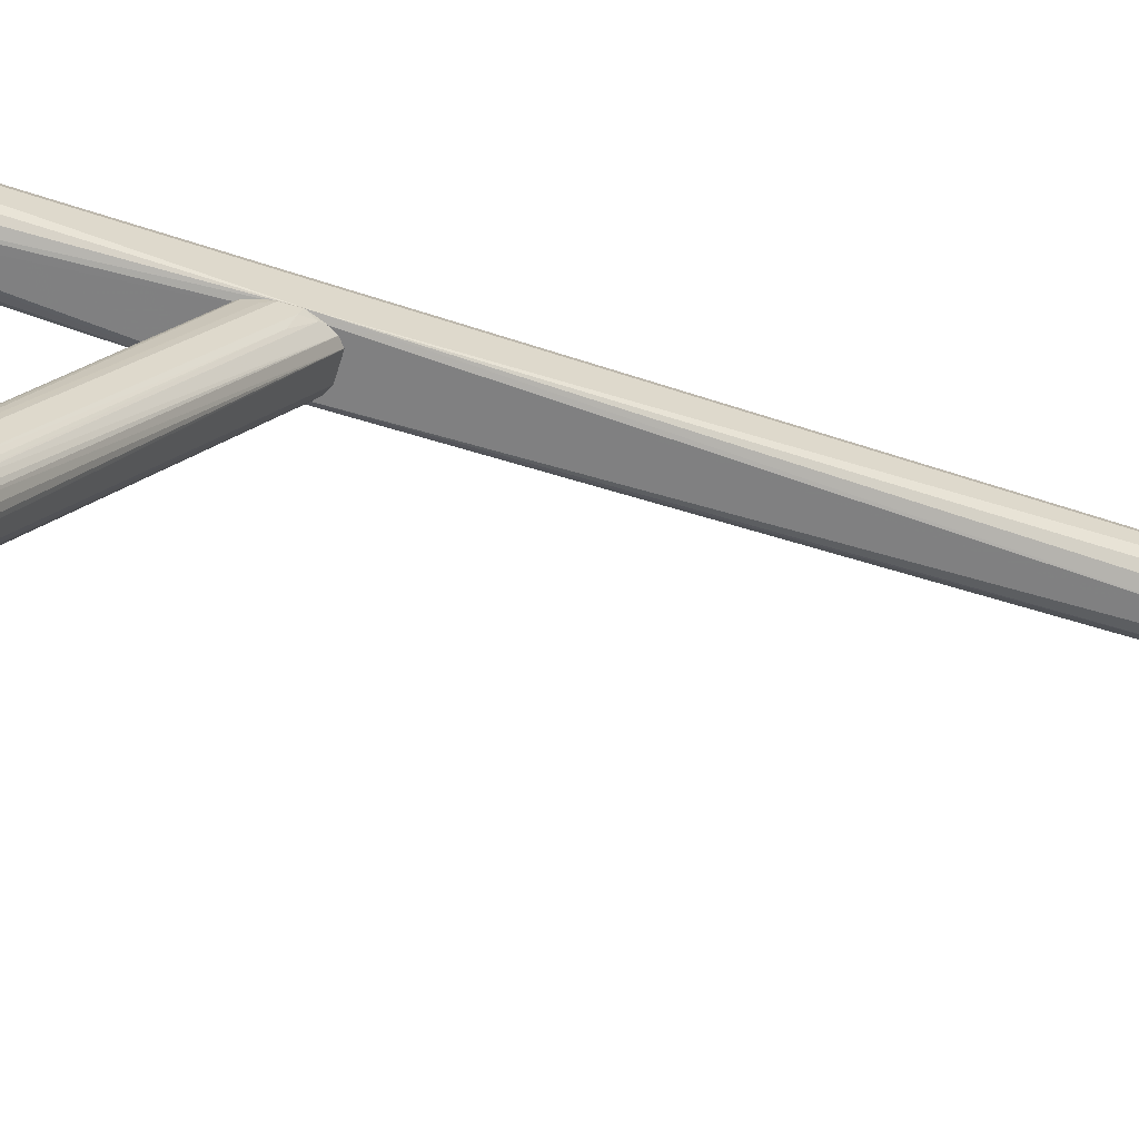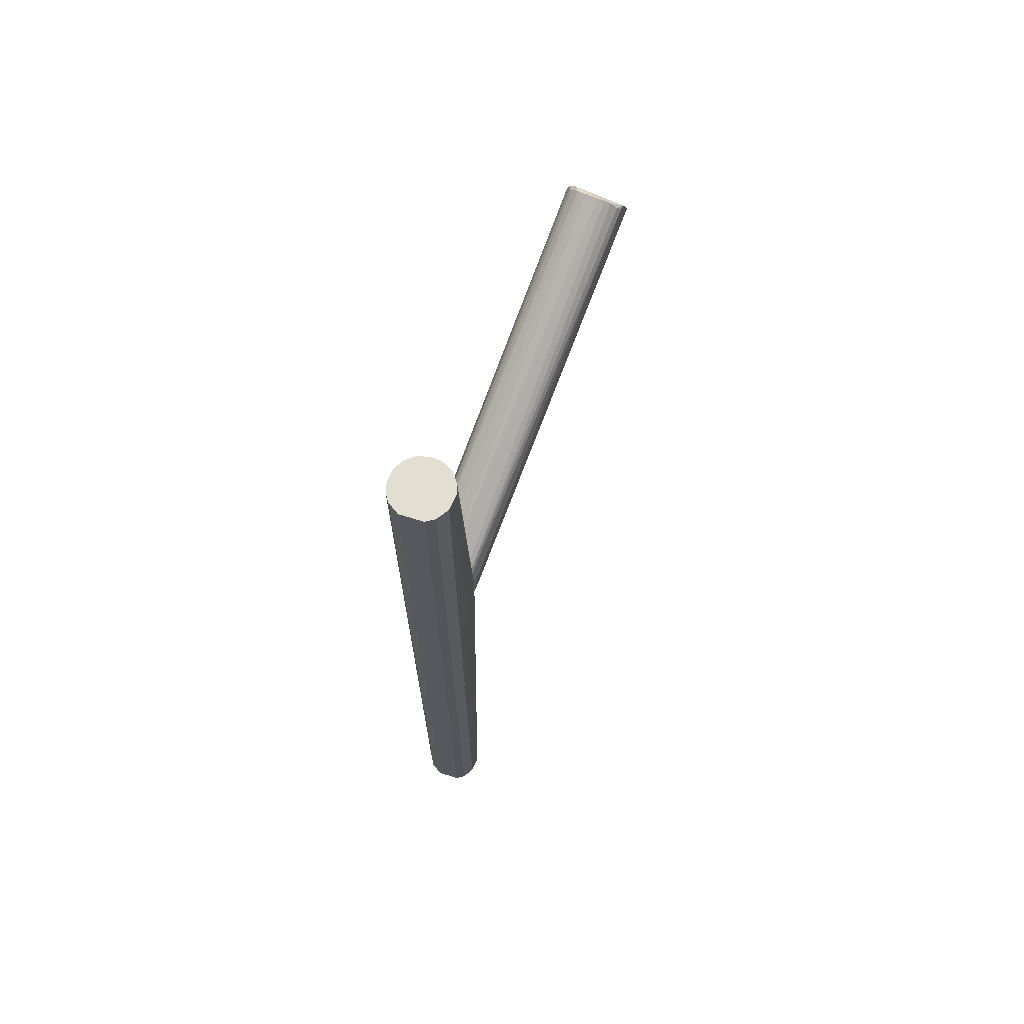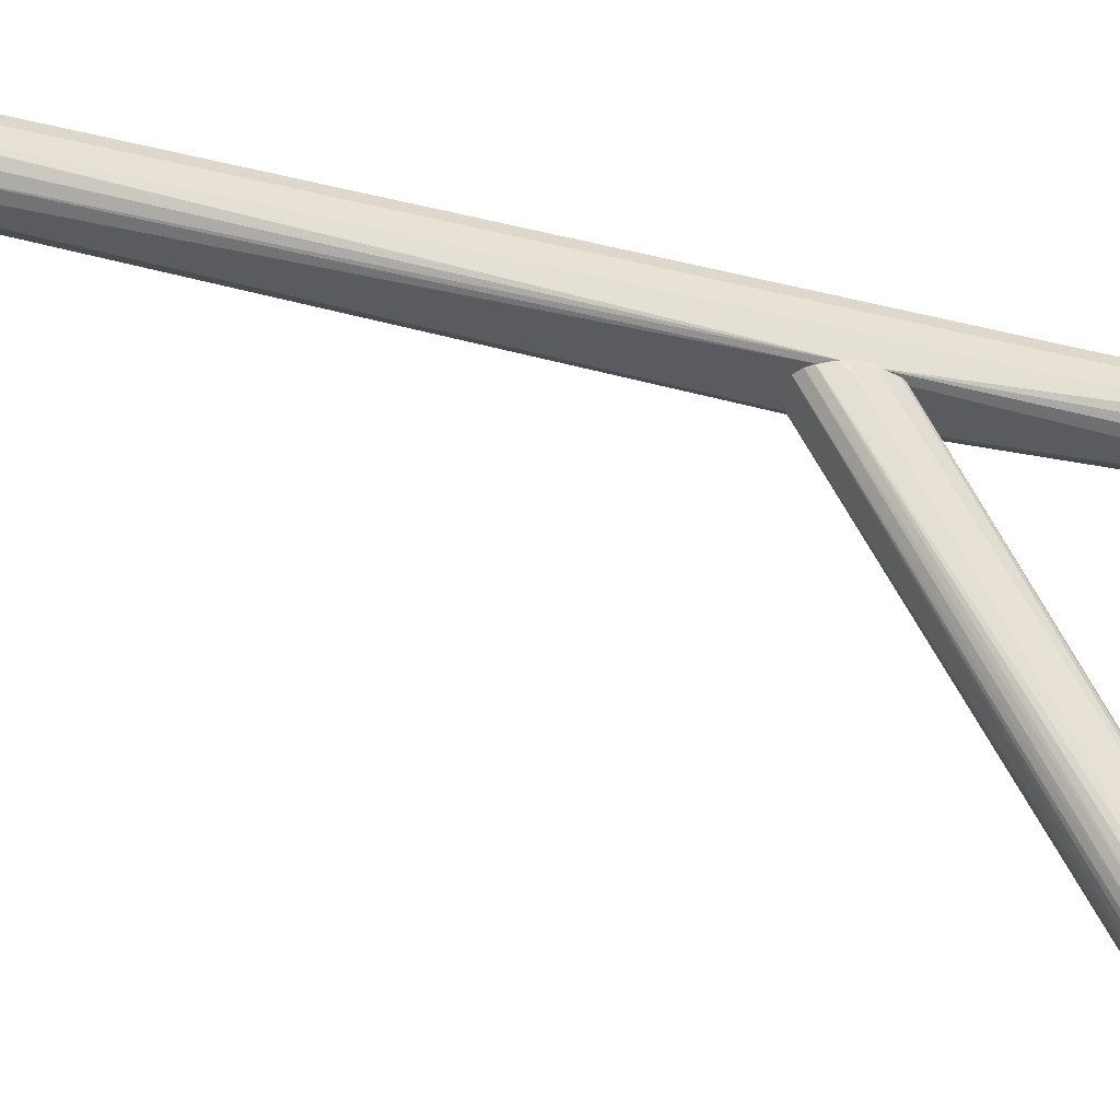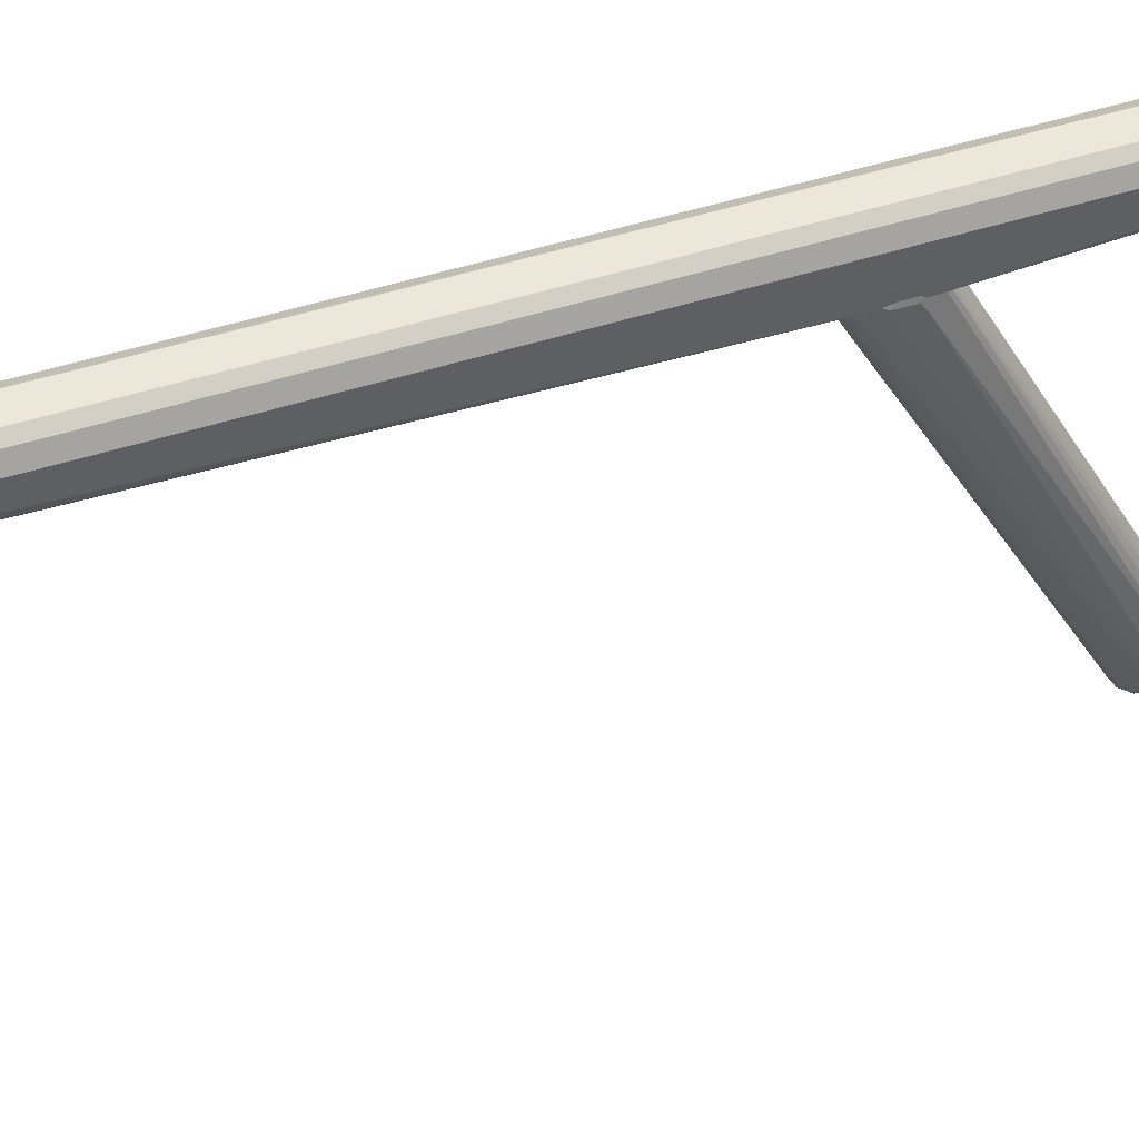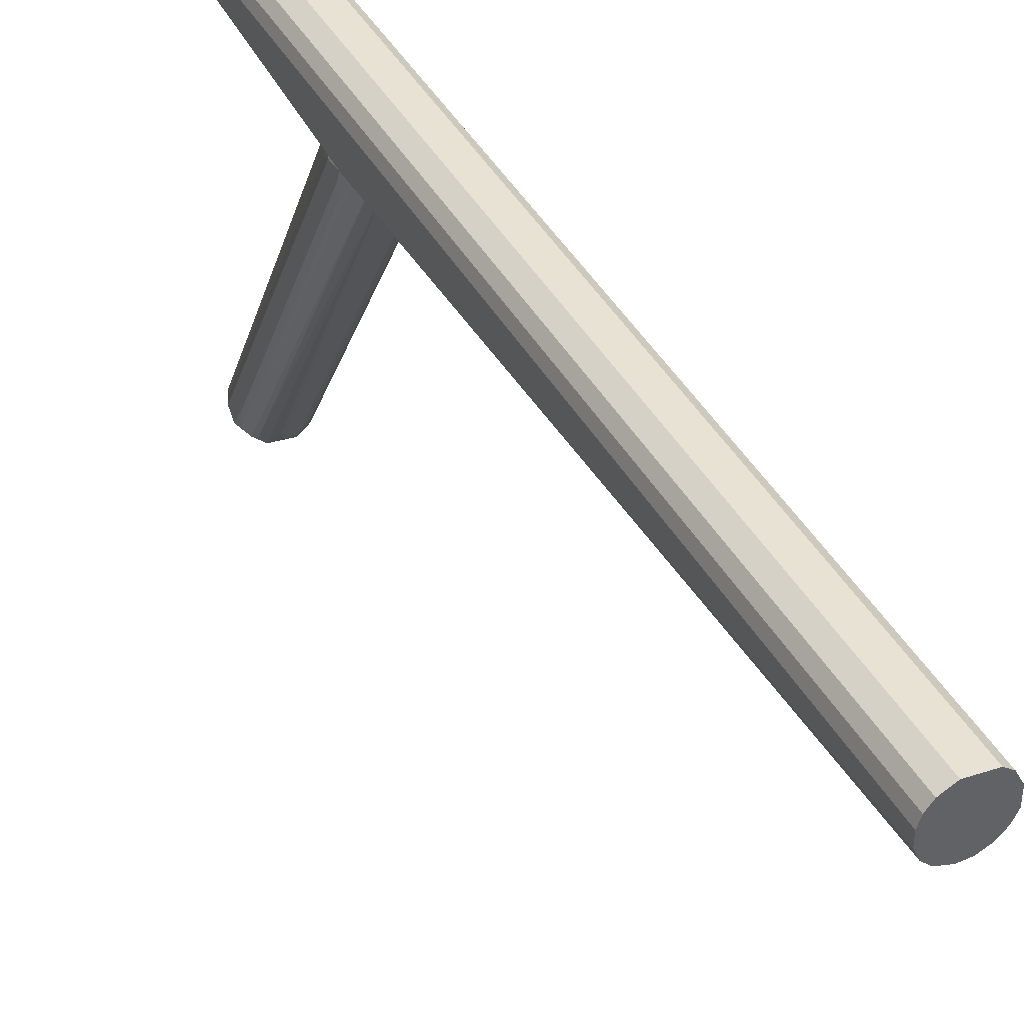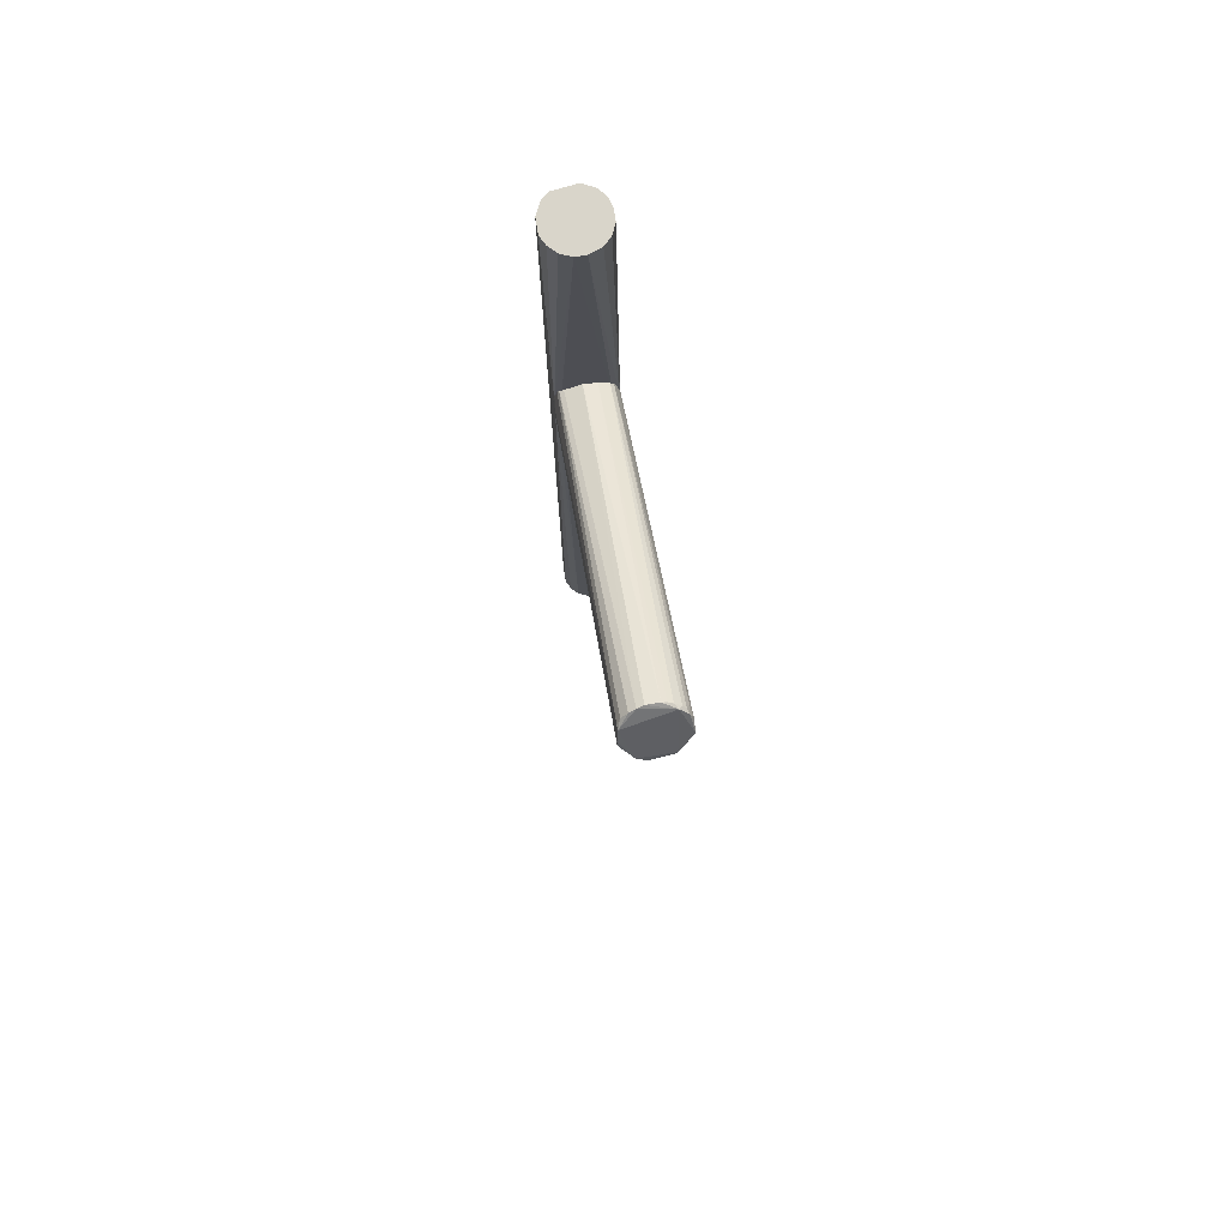
<metadata>
{"format":"obj","ext":"obj","renderer":"f3d","projection":"perspective","resolution":1024,"background":"white","views":[{"elev":-60.3,"azim":71.3,"up":"+Y"},{"elev":68.0,"azim":-155.1,"up":"+Z"},{"elev":-33.0,"azim":-109.3,"up":"+Y"},{"elev":43.6,"azim":-111.6,"up":"+Y"},{"elev":42.2,"azim":152.8,"up":"+Y"},{"elev":74.6,"azim":-9.1,"up":"+Z"}]}
</metadata>
<code>
o hull_0
v 0.007222 0.004157 0.2502
v 0.007222 0.004157 -0.000212
v -0.004198 0.00712 0.2502
v -0.004198 0.00712 -0.000212
v 0.002146 0.007962 0.2502
v 0.002146 0.007962 -0.000212
v -0.007743 -0.00826 0.1724
v -0.006614 -0.008922 0.1671
v 0.006711 -0.008966 0.1673
v -0.00166 -0.008107 0.2502
v -0.00166 -0.008107 -0.000212
v -0.008006 0.002043 0.2502
v -0.008006 0.002043 -0.000212
v -0.008006 -0.002186 0.2502
v -0.008006 -0.002186 -0.000212
v 0.004684 -0.006838 0.2502
v 0.004684 -0.006838 -0.000212
v -0.006736 -0.004724 0.2502
v -0.006736 -0.004724 -0.000212
v 0.005529 0.006273 0.2502
v 0.005529 0.006273 -0.000212
v 0.0013 -0.008107 0.2502
v 0.0013 -0.008107 -0.000212
v 0.006799 -0.004724 0.2502
v 0.006799 -0.004724 -0.000212
v -0.004621 -0.006838 0.2502
v -0.004621 -0.006838 -0.000212
v 0.008069 0.001618 -0.000212
v 0.008069 -0.001763 0.2502
v 0.008069 -0.001763 -0.000212
v 0.008069 0.00162 0.2502
v 0.008069 -0.00853 0.1694
v -0.006313 0.005426 0.2502
v -0.006313 0.005426 -0.000212
f 7 26 18
f 13 6 25
f 5 14 29
f 13 25 27
f 5 6 3
f 14 5 3
f 25 6 2
f 29 14 22
f 27 25 23
f 6 13 4
f 3 6 4
f 6 5 20
f 5 29 20
f 14 3 33
f 3 4 33
f 25 2 28
f 29 32 28
f 20 29 31
f 28 2 31
f 29 28 31
f 14 13 15
f 13 27 15
f 7 14 15
f 22 14 26
f 13 14 12
f 33 13 12
f 14 33 12
f 7 27 8
f 32 22 9
f 23 32 9
f 2 6 21
f 6 20 21
f 20 2 21
f 4 13 34
f 13 33 34
f 33 4 34
f 29 22 16
f 22 32 16
f 25 32 17
f 23 25 17
f 32 23 17
f 32 25 30
f 25 28 30
f 28 32 30
f 27 23 11
f 8 27 11
f 23 9 11
f 9 8 11
f 2 20 1
f 20 31 1
f 31 2 1
f 27 7 19
f 15 27 19
f 7 15 19
f 22 26 10
f 26 7 10
f 7 8 10
f 9 22 10
f 8 9 10
f 32 29 24
f 29 16 24
f 16 32 24
f 14 7 18
f 26 14 18
o hull_1
v 0.005952 -0.09905 0.2308
v -0.003351 -0.09863 0.2324
v -0.000814 -0.105 0.2176
v 0.001723 -0.09821 0.2329
v -0.005468 -0.105 0.2198
v -0.005043 -0.00594 0.1613
v 0.007222 -0.009819 0.1673
v 0.007222 -0.09778 0.2181
v 0.007222 -0.1007 0.2295
v 0.000876 -0.105 0.2176
v 0.00275 -0.00729 0.181
v 0.006375 -0.1045 0.2206
v 0.002146 -0.1024 0.2164
v -0.007582 -0.1003 0.2286
v -0.007582 -0.1029 0.2219
v -0.007582 -0.1016 0.2286
v 0.007645 -0.1033 0.2223
v 0.007645 -0.01024 0.1766
v 0.007645 -0.0982 0.2274
v 0.007645 -0.01616 0.172
v -0.002083 -0.1067 0.2189
v -0.002083 -0.1054 0.2181
v 0.002991 -0.09821 0.2324
v -0.003775 -0.105 0.2185
v 0.004261 -0.09863 0.232
v 0.004261 -0.1062 0.2206
v -0.000882 -0.007742 0.1818
v 0.008068 -0.01109 0.1707
v 0.008068 -0.09608 0.2198
v 0.008068 -0.008532 0.1698
v 0.008068 -0.008974 0.1741
v 0.008068 -0.1037 0.2248
v 0.008068 -0.1012 0.2274
v -0.00166 -0.09821 0.2329
v 0.003757 -0.006829 0.161
v 0.005626 -0.005392 0.1787
v -0.005446 -0.005572 0.1786
v -0.008006 -0.01108 0.1758
v -0.008006 -0.01023 0.1698
v -0.008006 -0.1033 0.2257
v -0.008006 -0.008532 0.1741
v -0.008006 -0.008532 0.1694
v -0.008006 -0.1037 0.224
v -0.005044 -0.09905 0.2316
v -0.006964 -0.003492 0.1759
v 0.005516 -0.005502 0.1617
v -0.006736 -0.09947 0.2299
v -0.006736 -0.1037 0.2206
v 0.005529 -0.1041 0.2193
v -0.002686 -0.007313 0.1611
v 0.003837 -0.1062 0.2193
v 0.006525 -0.004259 0.1769
v -0.006449 -0.004371 0.1617
v 0.006799 -0.09947 0.2299
v -0.006518 -0.004269 0.1772
v 0.005107 -0.0999 0.2316
v -0.004621 -0.1062 0.2206
f 54 62 63
f 68 38 61
f 80 87 86
f 62 65 67
f 77 75 73
f 89 61 70
f 86 89 70
f 87 80 69
f 86 70 35
f 85 55 44
f 84 69 44
f 69 80 83
f 85 69 83
f 86 87 79
f 89 86 79
f 61 38 45
f 70 61 45
f 67 43 66
f 62 67 66
f 77 73 49
f 73 87 49
f 75 77 74
f 39 87 40
f 87 69 40
f 69 84 40
f 35 70 59
f 55 39 58
f 39 40 58
f 40 84 58
f 68 61 36
f 89 78 36
f 78 89 81
f 89 79 81
f 79 48 81
f 38 68 90
f 43 35 90
f 66 43 90
f 59 38 90
f 35 59 90
f 68 36 90
f 80 41 42
f 61 89 71
f 36 61 71
f 89 36 71
f 39 77 82
f 87 39 82
f 77 49 82
f 49 87 82
f 77 39 91
f 39 55 91
f 74 77 91
f 43 67 53
f 86 65 64
f 80 86 64
f 65 62 64
f 41 80 64
f 62 41 64
f 35 43 88
f 86 35 88
f 53 86 88
f 43 53 88
f 69 85 47
f 85 44 47
f 44 69 47
f 45 38 57
f 70 45 57
f 38 59 57
f 59 70 57
f 44 55 37
f 84 44 37
f 48 74 50
f 36 78 50
f 78 81 50
f 81 48 50
f 90 36 50
f 74 91 50
f 91 90 50
f 83 80 46
f 85 83 46
f 51 66 46
f 42 51 46
f 80 42 46
f 55 85 60
f 66 90 60
f 91 55 60
f 90 91 60
f 85 46 60
f 46 66 60
f 65 86 52
f 67 65 52
f 86 53 52
f 53 67 52
f 79 75 72
f 48 79 72
f 75 74 72
f 74 48 72
f 55 58 56
f 58 84 56
f 37 55 56
f 84 37 56
f 73 75 76
f 87 73 76
f 75 79 76
f 79 87 76
f 41 62 54
f 51 42 54
f 42 41 54
f 66 51 63
f 62 66 63
f 51 54 63

</code>
